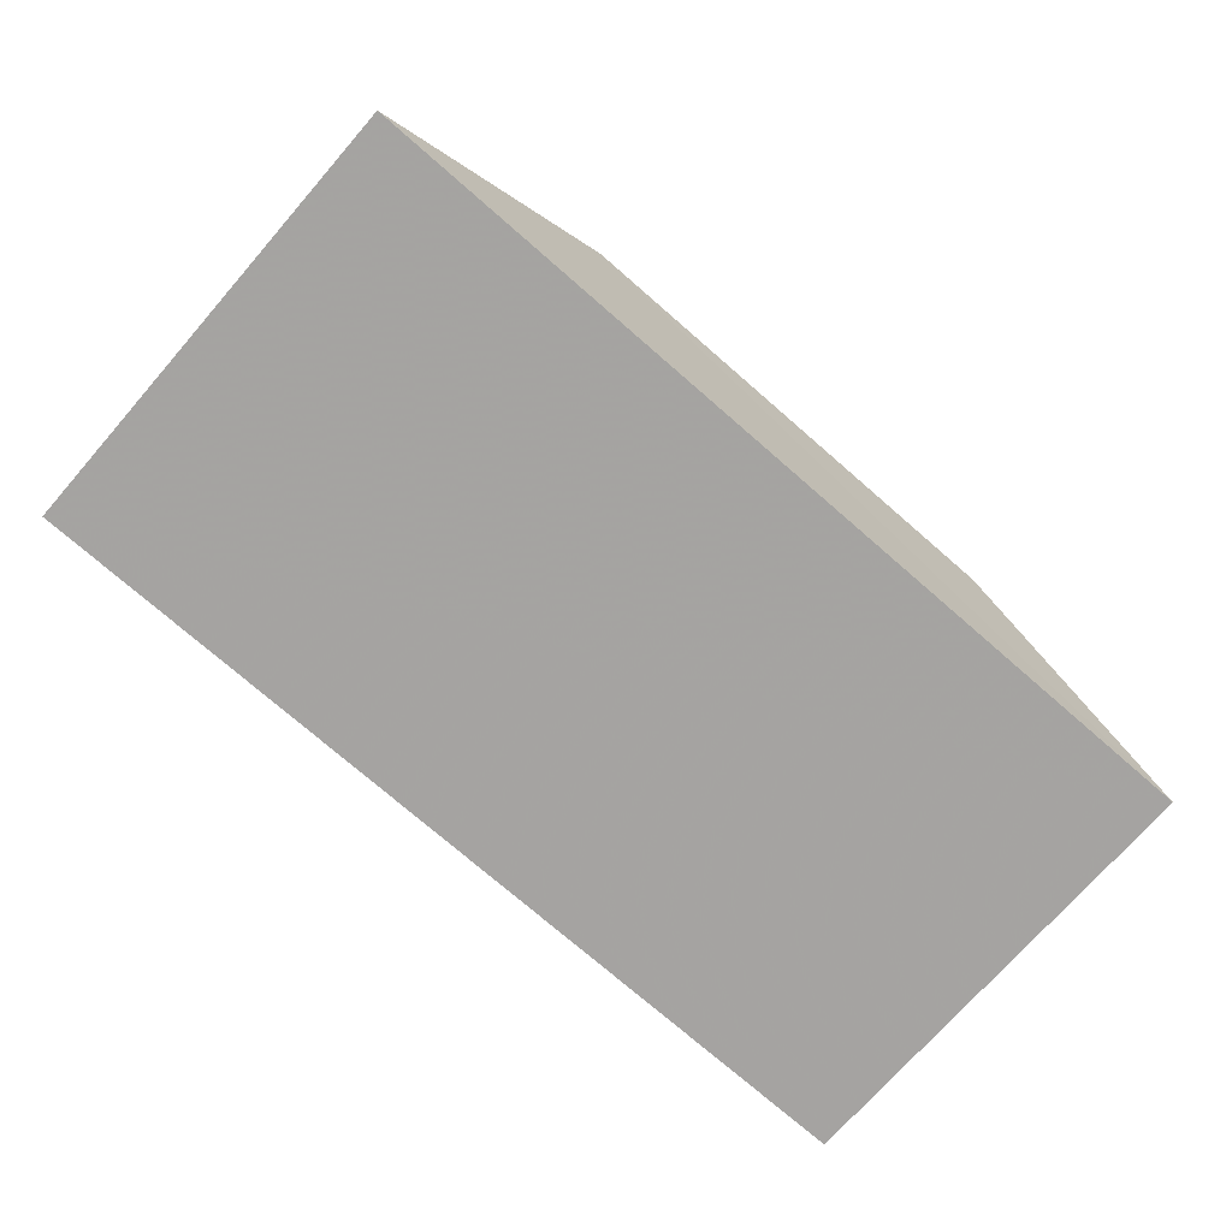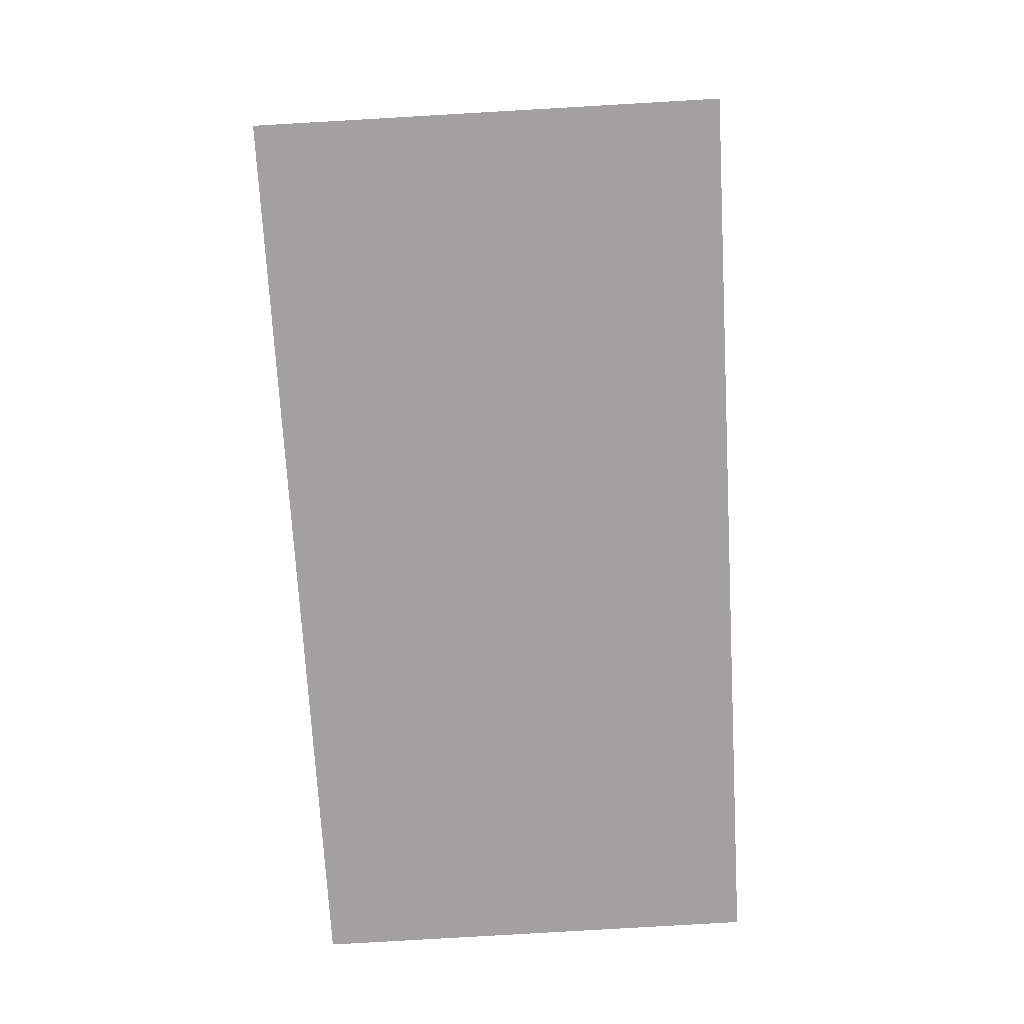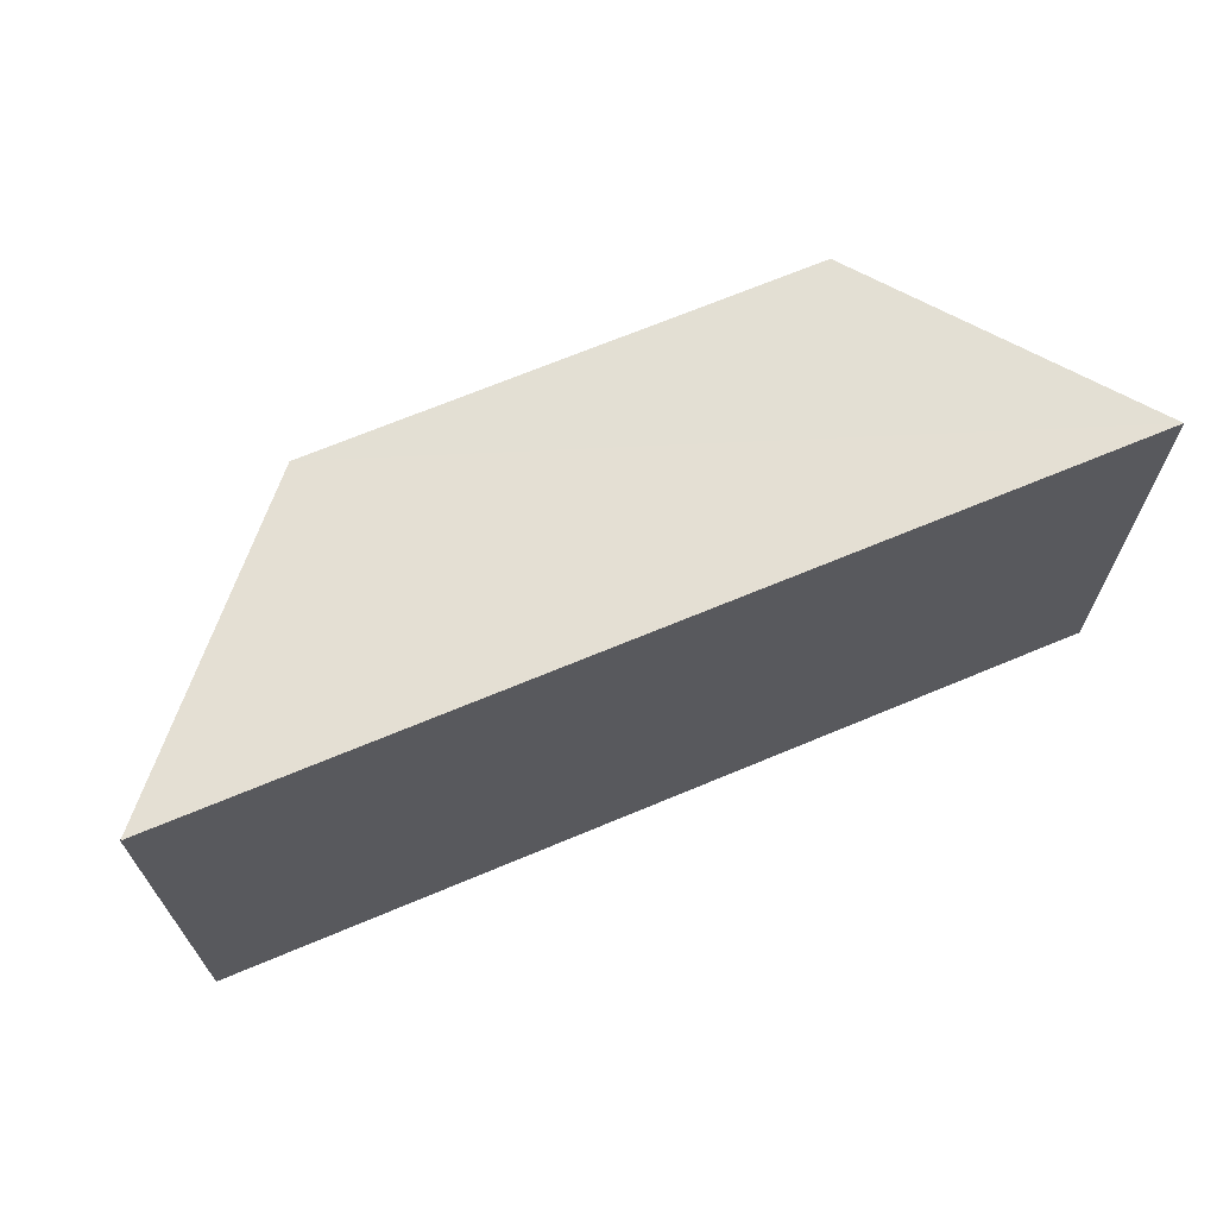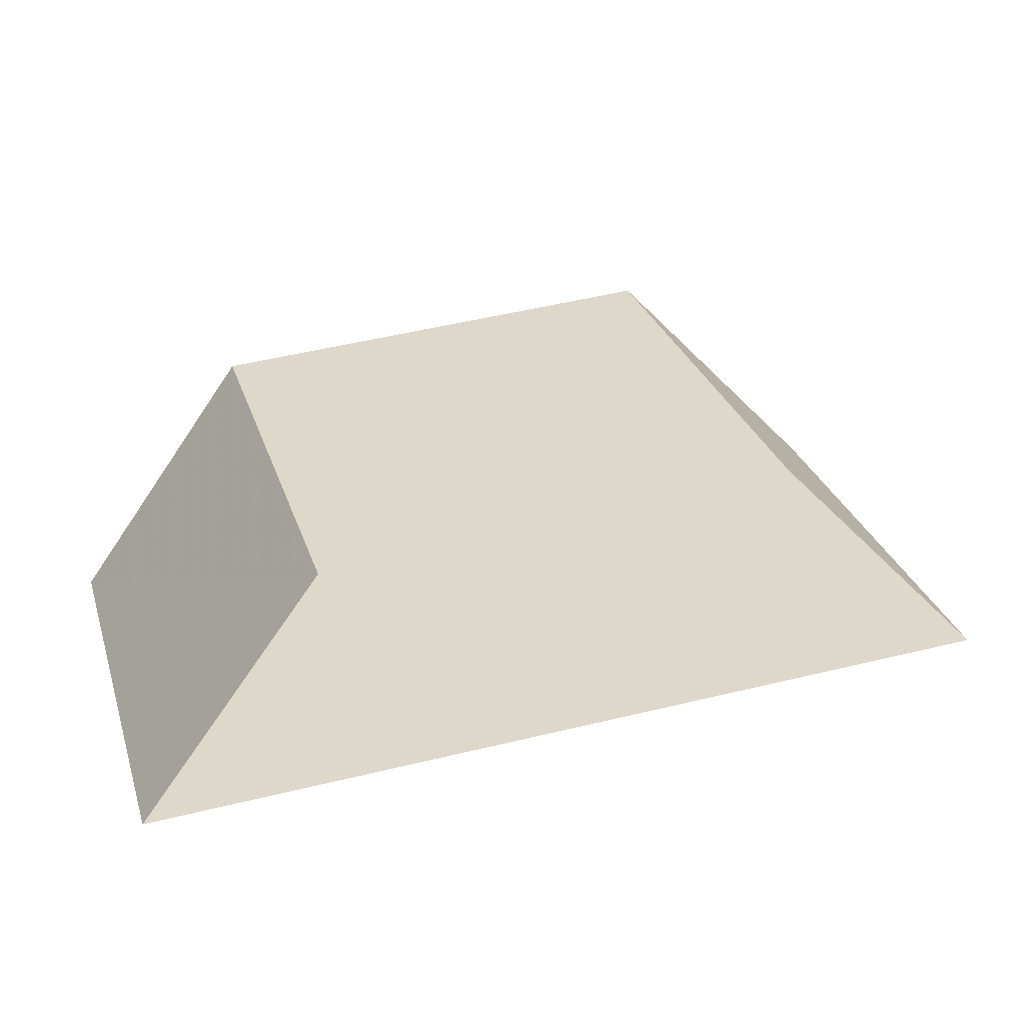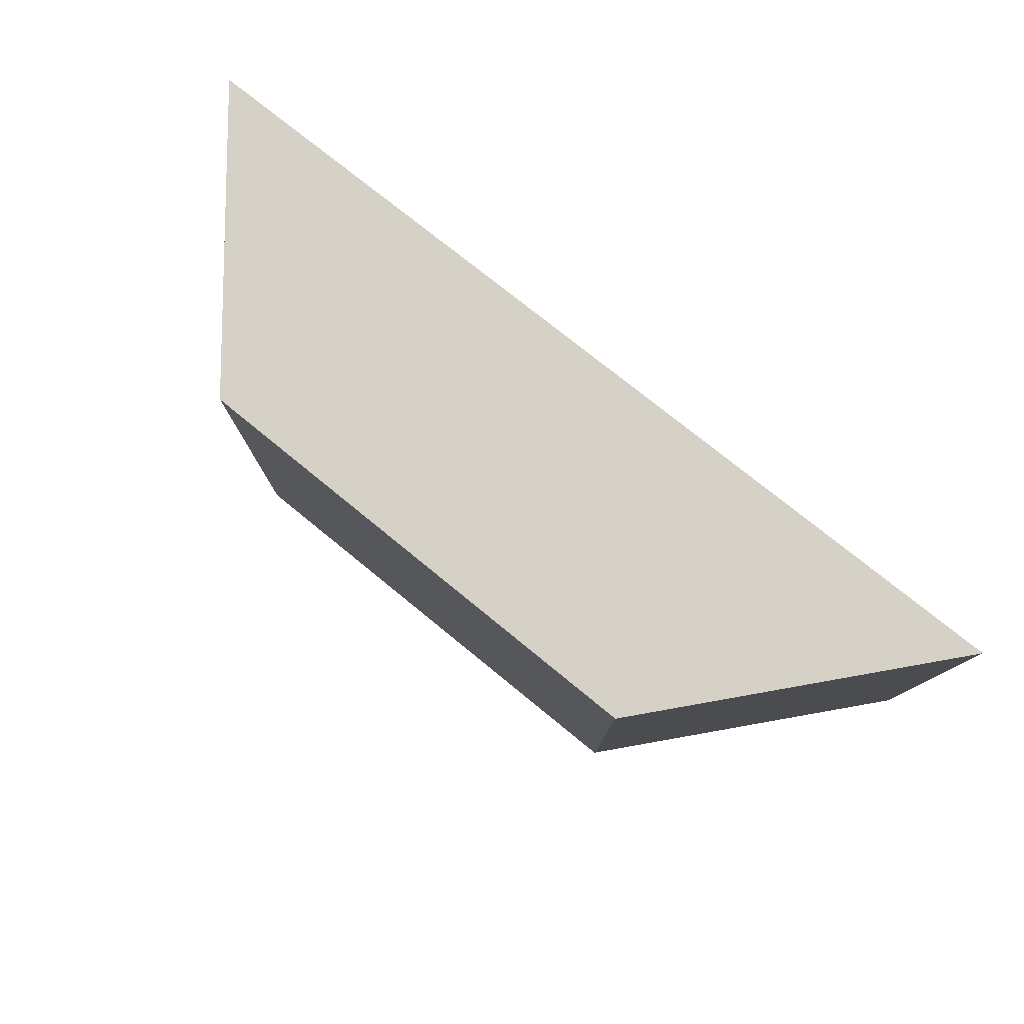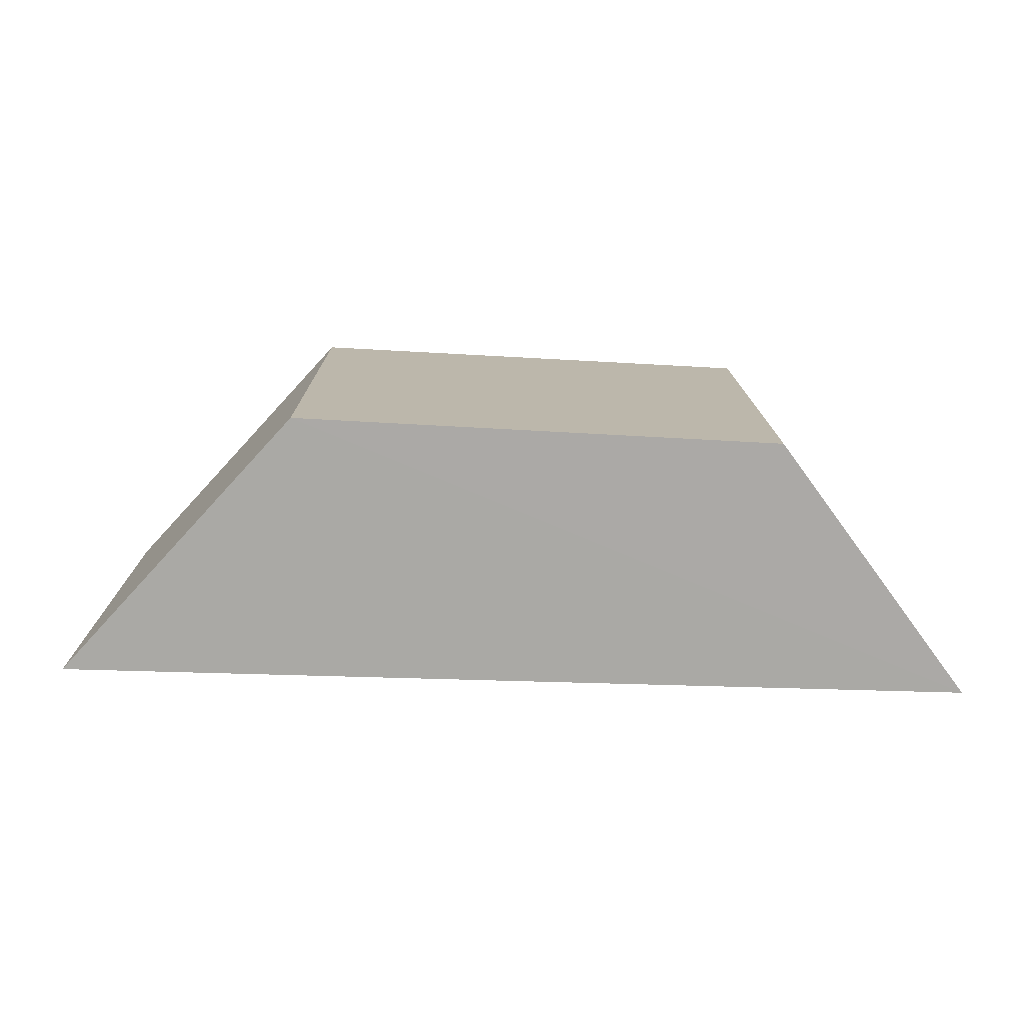
<metadata>
{"format":"obj","ext":"obj","renderer":"f3d","projection":"perspective","resolution":1024,"background":"white","views":[{"elev":-71.5,"azim":-41.1,"up":"+Y"},{"elev":-69.9,"azim":-86.8,"up":"+Y"},{"elev":67.0,"azim":-25.0,"up":"+Z"},{"elev":30.8,"azim":162.5,"up":"+Y"},{"elev":79.2,"azim":-143.4,"up":"+Z"},{"elev":14.4,"azim":-0.4,"up":"+Y"}]}
</metadata>
<code>
v 1.253e+05 7.861e+05 15.08
v 1.253e+05 7.861e+05 15.08
v 1.253e+05 7.861e+05 15.08
v 1.253e+05 7.861e+05 15.08
v 1.253e+05 7.861e+05 18.9
v 1.253e+05 7.861e+05 18.9
v 1.253e+05 7.861e+05 18.9
v 1.253e+05 7.861e+05 18.9
f 1 2 3
f 1 4 2
f 5 6 7
f 5 8 6
f 6 1 3
f 7 6 3
f 8 4 1
f 6 8 1
f 5 2 4
f 8 5 4
f 5 3 2
f 5 7 3

</code>
